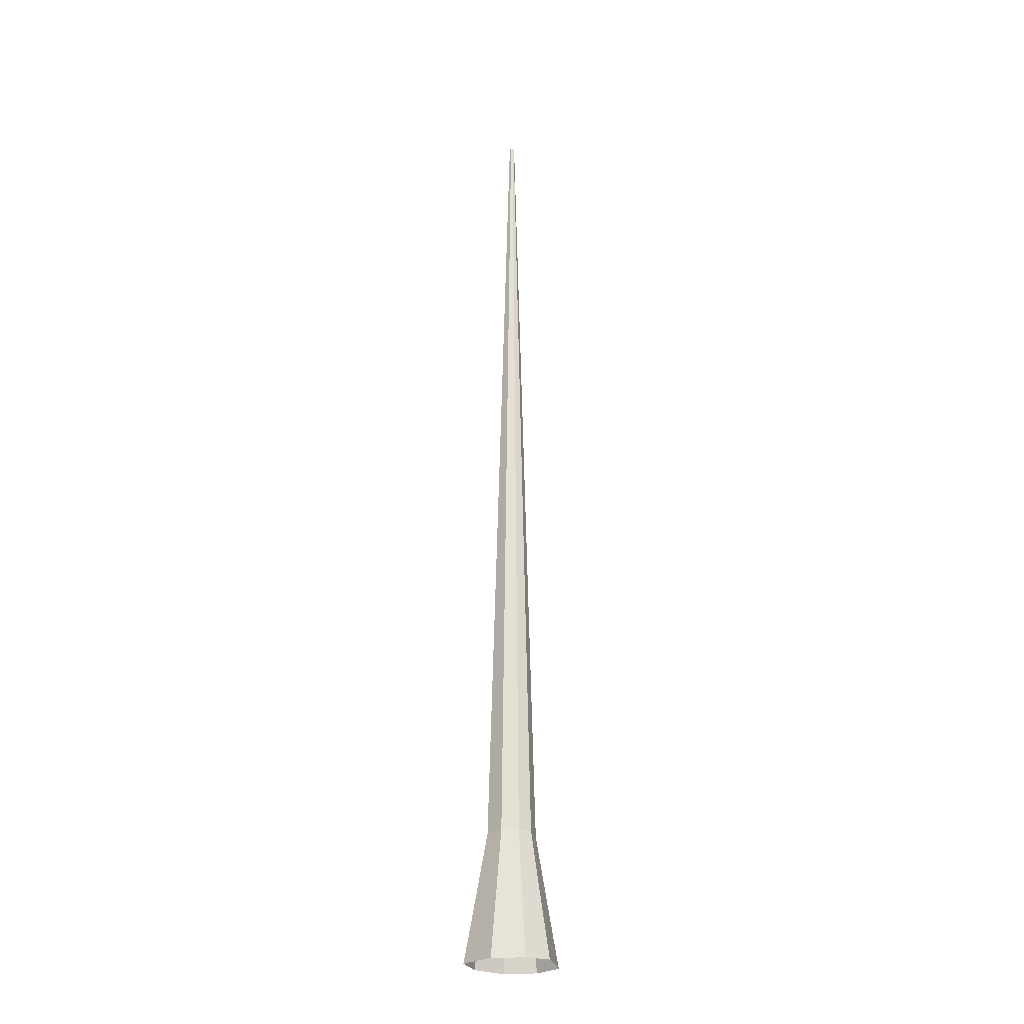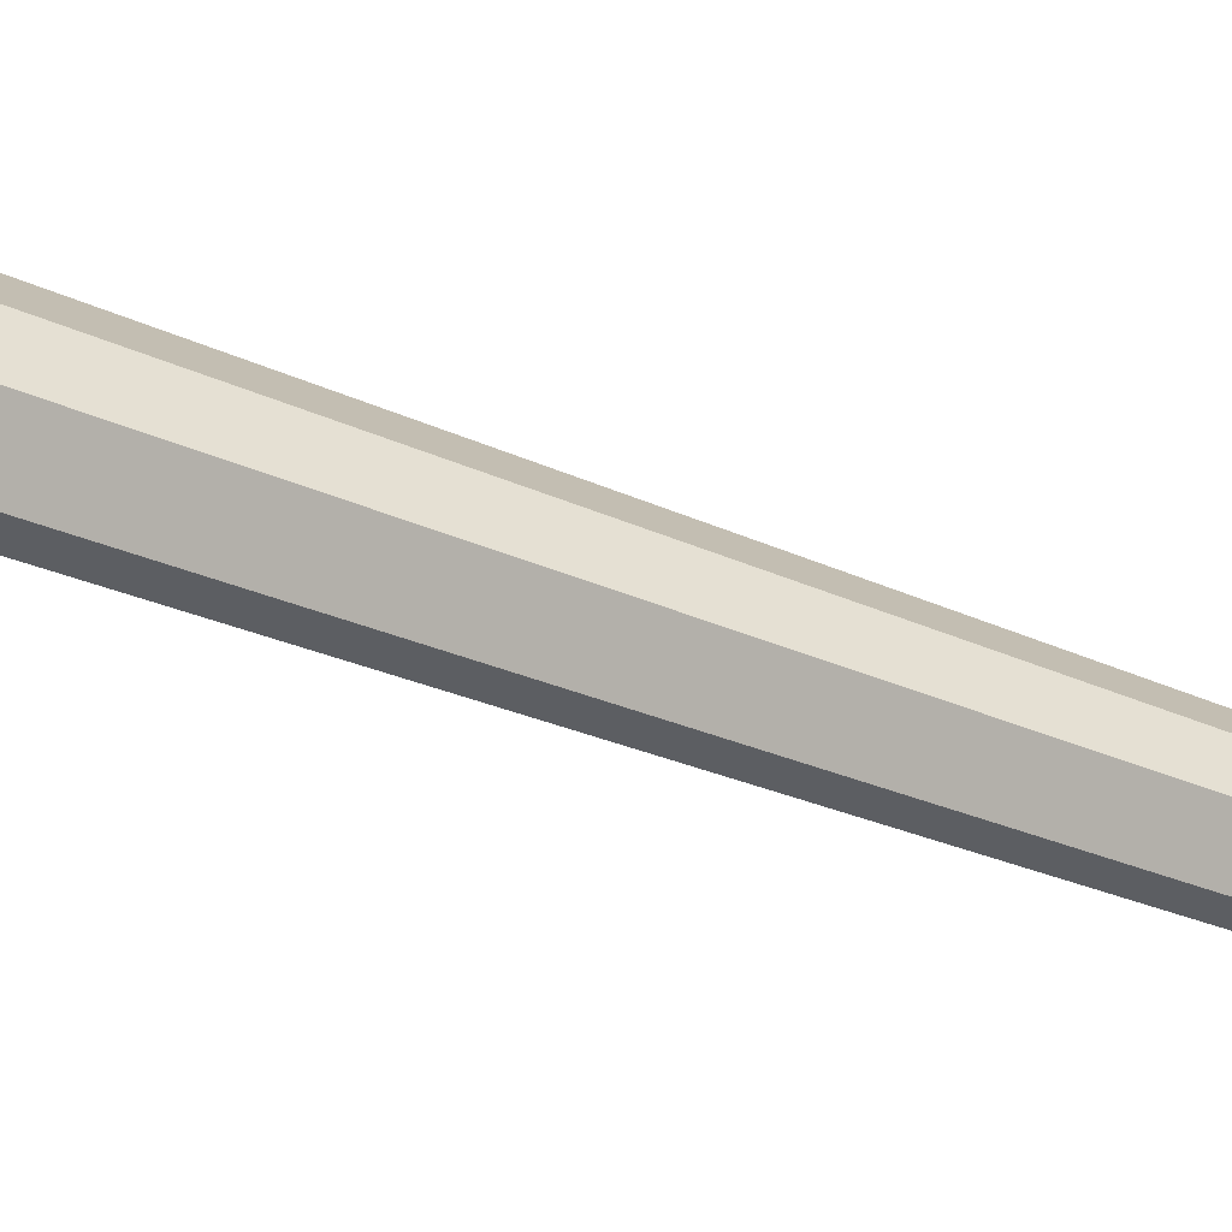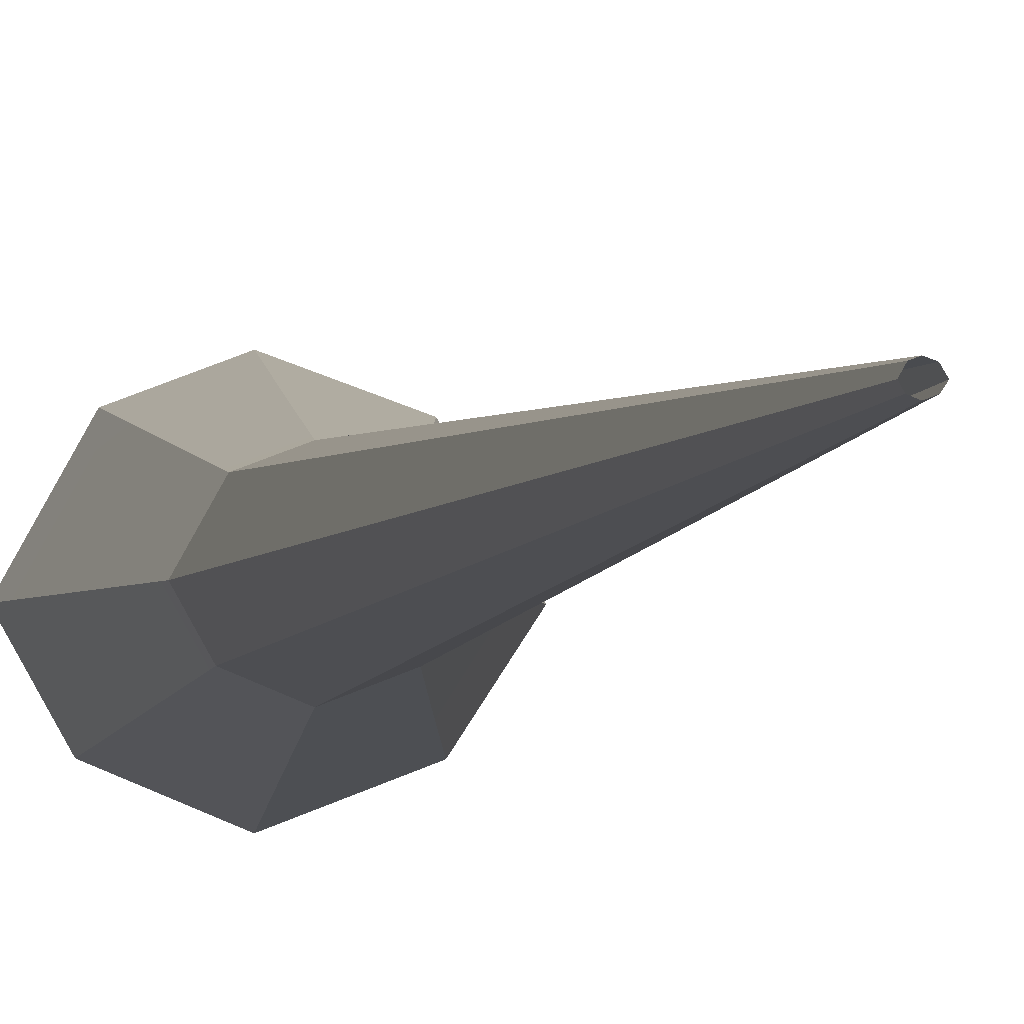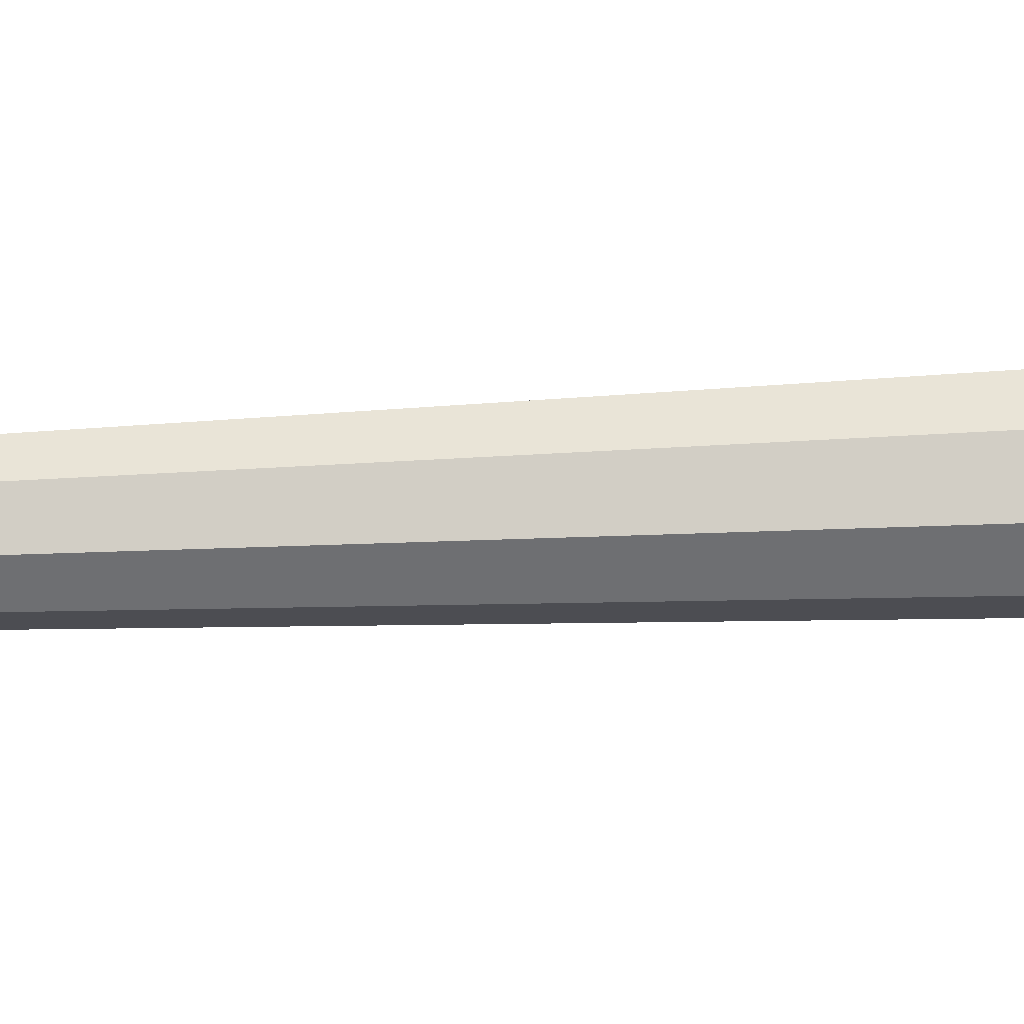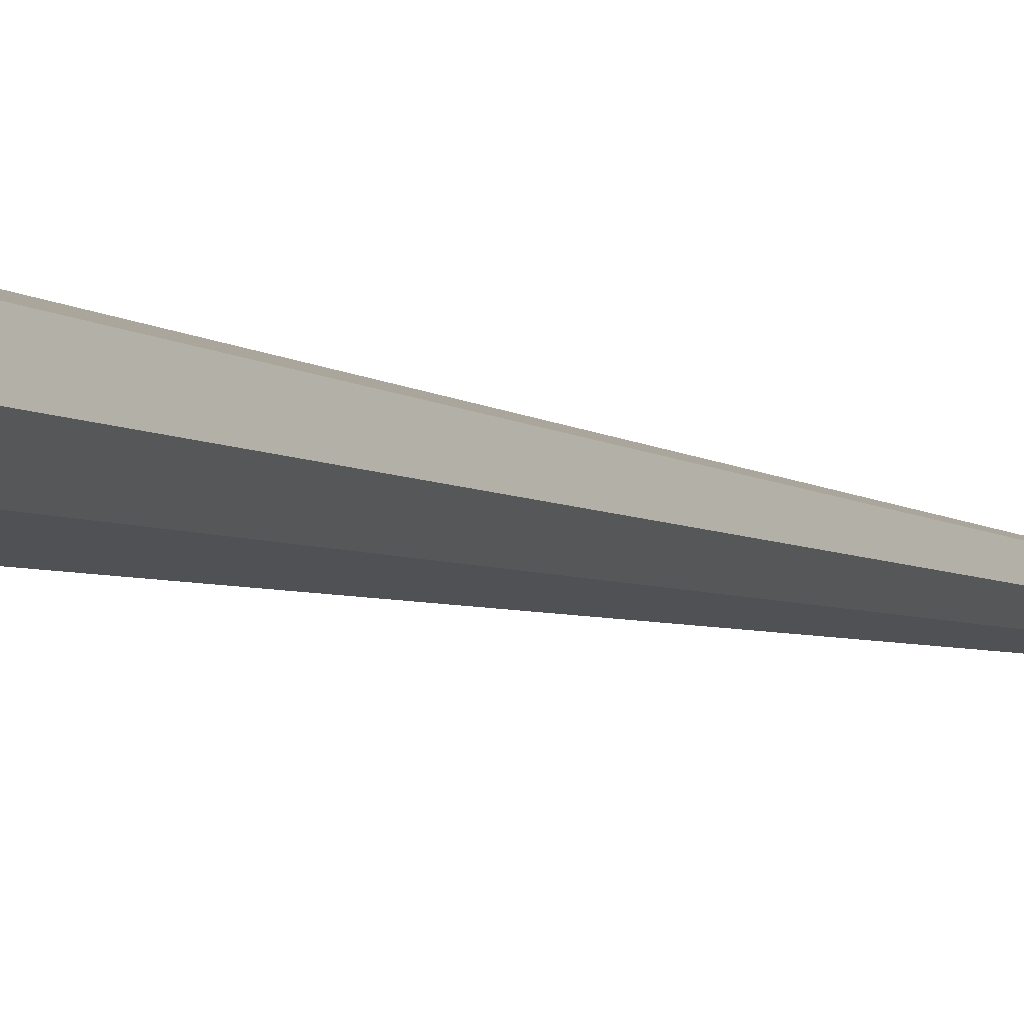
<metadata>
{"format":"obj","ext":"obj","renderer":"f3d","projection":"perspective","resolution":1024,"background":"white","views":[{"elev":-26.0,"azim":-14.8,"up":"+Y"},{"elev":31.3,"azim":122.4,"up":"+Z"},{"elev":-1.6,"azim":175.1,"up":"+Z"},{"elev":-77.4,"azim":-87.8,"up":"+Z"},{"elev":-3.8,"azim":22.2,"up":"+Z"}]}
</metadata>
<code>
g holiday_treePineForestGeo01
v -0.123 1.066 0.1656
v 0.01199 9.569 0.02528
v 0.02933 9.569 0.03165
v 0.04043 1.064 0.2256
v -0.132 1.064 -0.1418
v 0.01103 9.569 -0.00735
v 0.001429 9.569 0.007458
v -0.2224 1.064 -0.00232
v 0.2012 1.064 -0.1412
v 0.0464 9.569 -0.007286
v 0.02933 9.569 -0.01441
v 0.04043 1.064 -0.2084
v 0.1808 1.071 0.173
v 0.04423 9.569 0.02606
v 0.0546 9.569 0.007458
v 0.2785 1.064 -0.00232
v 0.2785 1.064 -0.00232
v 0.0546 9.569 0.007458
v 0.0464 9.569 -0.007286
v 0.2012 1.064 -0.1412
v 0.04043 1.064 0.2256
v 0.02933 9.569 0.03165
v 0.04423 9.569 0.02606
v 0.1808 1.071 0.173
v 0.04043 1.064 -0.2084
v 0.02933 9.569 -0.01441
v 0.01103 9.569 -0.00735
v -0.132 1.064 -0.1418
v -0.2224 1.064 -0.00232
v 0.001429 9.569 0.007458
v 0.01199 9.569 0.02528
v -0.123 1.066 0.1656
v -0.1996 0.4593 -0.2054
v -0.132 1.064 -0.1418
v -0.2224 1.064 -0.00232
v -0.3283 0.4593 -0.006944
v -0.2781 -0.2303 -0.2792
v -0.4512 -0.2303 -0.01231
v -0.3283 0.4593 -0.006944
v -0.2224 1.064 -0.00232
v -0.123 1.066 0.1656
v -0.1868 0.4623 0.2319
v -0.4512 -0.2303 -0.01231
v -0.2609 -0.2263 0.3089
v -0.1868 0.4623 0.2319
v -0.123 1.066 0.1656
v 0.04043 1.064 0.2256
v 0.04568 0.4593 0.3173
v -0.2609 -0.2263 0.3089
v 0.05177 -0.2303 0.4238
v 0.04568 0.4593 0.3173
v 0.04043 1.064 0.2256
v 0.1808 1.071 0.173
v 0.2453 0.4693 0.2424
v 0.05177 -0.2303 0.4238
v 0.3203 -0.2169 0.3231
v 0.2453 0.4693 0.2424
v 0.1808 1.071 0.173
v 0.2785 1.064 -0.00232
v 0.3843 0.4593 -0.006944
v 0.3203 -0.2169 0.3231
v 0.5072 -0.2303 -0.01231
v 0.3843 0.4593 -0.006944
v 0.2785 1.064 -0.00232
v 0.2012 1.064 -0.1412
v 0.2744 0.4593 -0.2045
v 0.5072 -0.2303 -0.01231
v 0.3594 -0.2303 -0.2781
v 0.2744 0.4593 -0.2045
v 0.2012 1.064 -0.1412
v 0.04043 1.064 -0.2084
v 0.04568 0.4593 -0.3001
v 0.3594 -0.2303 -0.2781
v 0.05177 -0.2303 -0.4066
v 0.04568 0.4593 -0.3001
v 0.04043 1.064 -0.2084
v -0.132 1.064 -0.1418
v -0.1996 0.4593 -0.2054
v 0.05177 -0.2303 -0.4066
v -0.2781 -0.2303 -0.2792
g holiday_treePineForestGeo01_0
f 3 2 1
f 4 3 1
f 7 6 5
f 8 7 5
f 11 10 9
f 12 11 9
f 15 14 13
f 16 15 13
f 19 18 17
f 20 19 17
f 23 22 21
f 24 23 21
f 27 26 25
f 28 27 25
f 31 30 29
f 32 31 29
f 35 34 33
f 36 35 33
f 36 33 37
f 38 36 37
f 41 40 39
f 42 41 39
f 42 39 43
f 44 42 43
f 47 46 45
f 48 47 45
f 48 45 49
f 50 48 49
f 53 52 51
f 54 53 51
f 54 51 55
f 56 54 55
f 59 58 57
f 60 59 57
f 60 57 61
f 62 60 61
f 65 64 63
f 66 65 63
f 66 63 67
f 68 66 67
f 71 70 69
f 72 71 69
f 72 69 73
f 74 72 73
f 77 76 75
f 78 77 75
f 78 75 79
f 80 78 79

</code>
